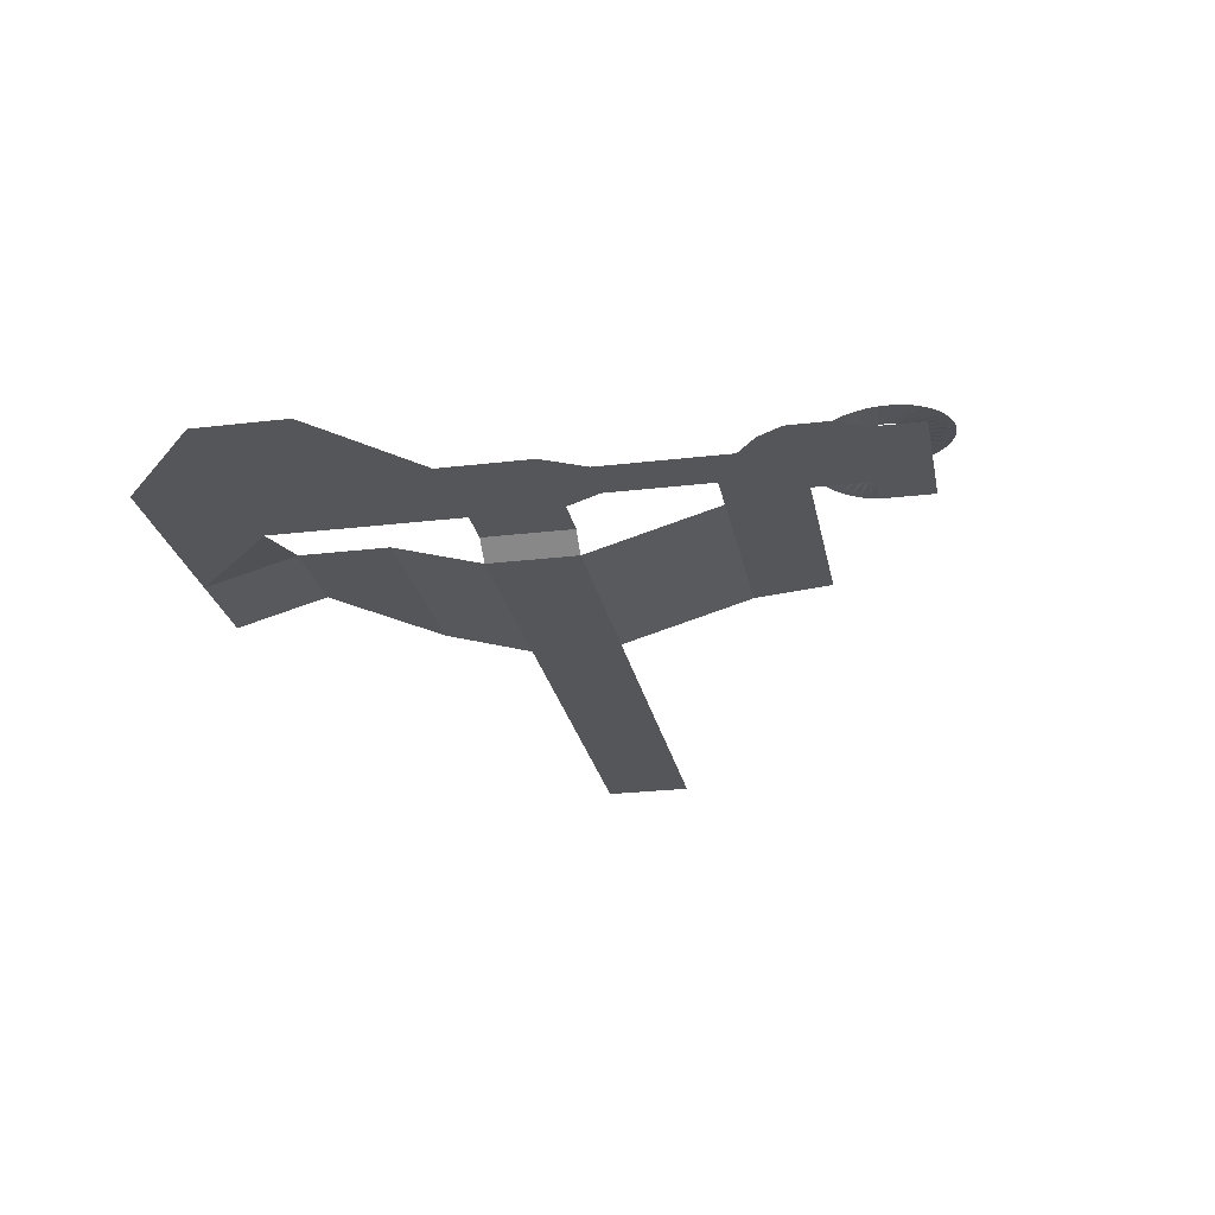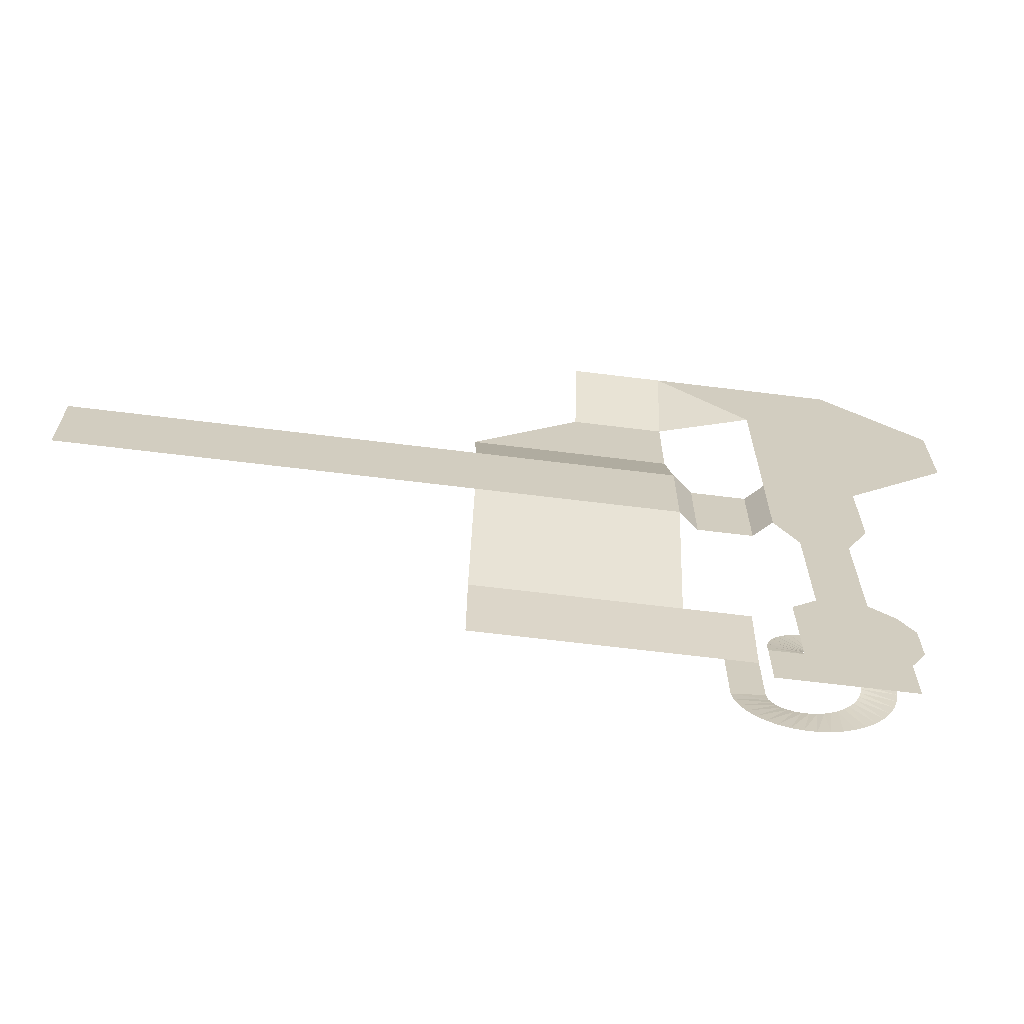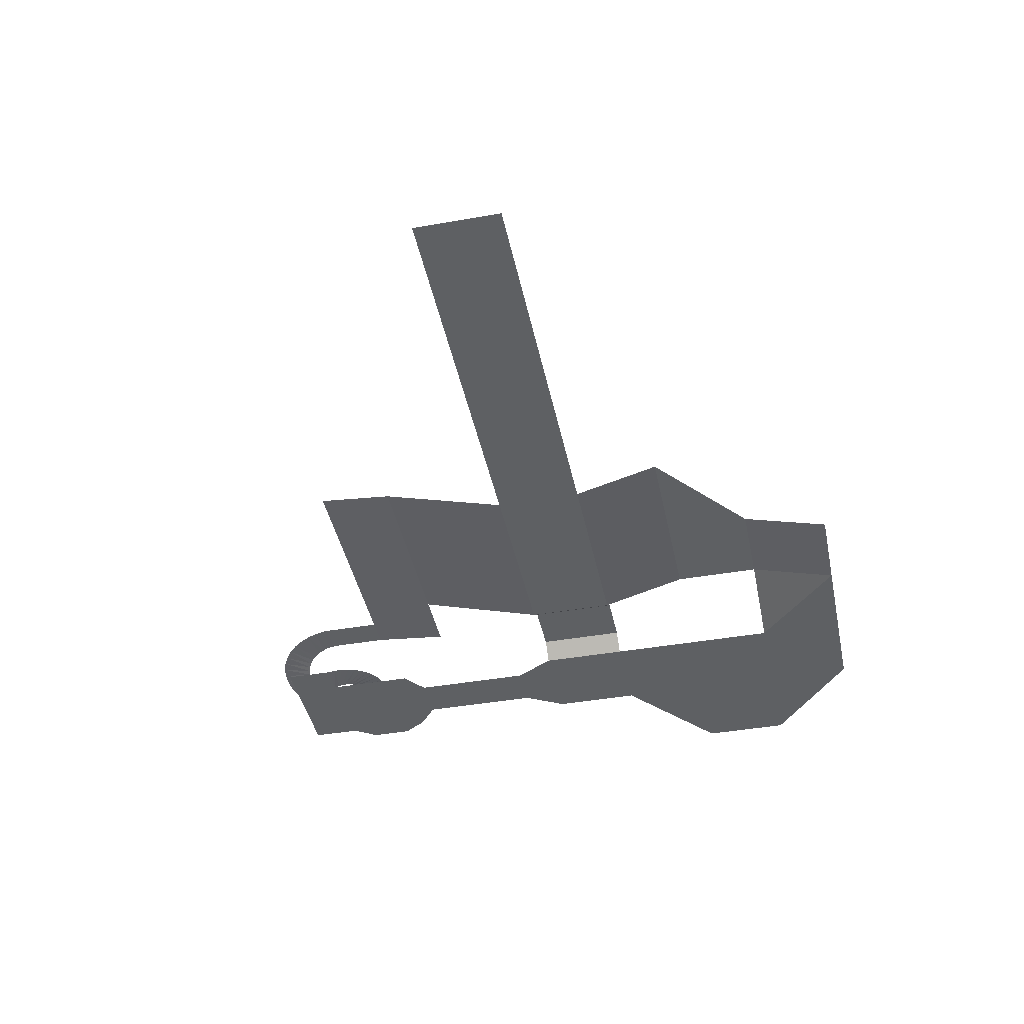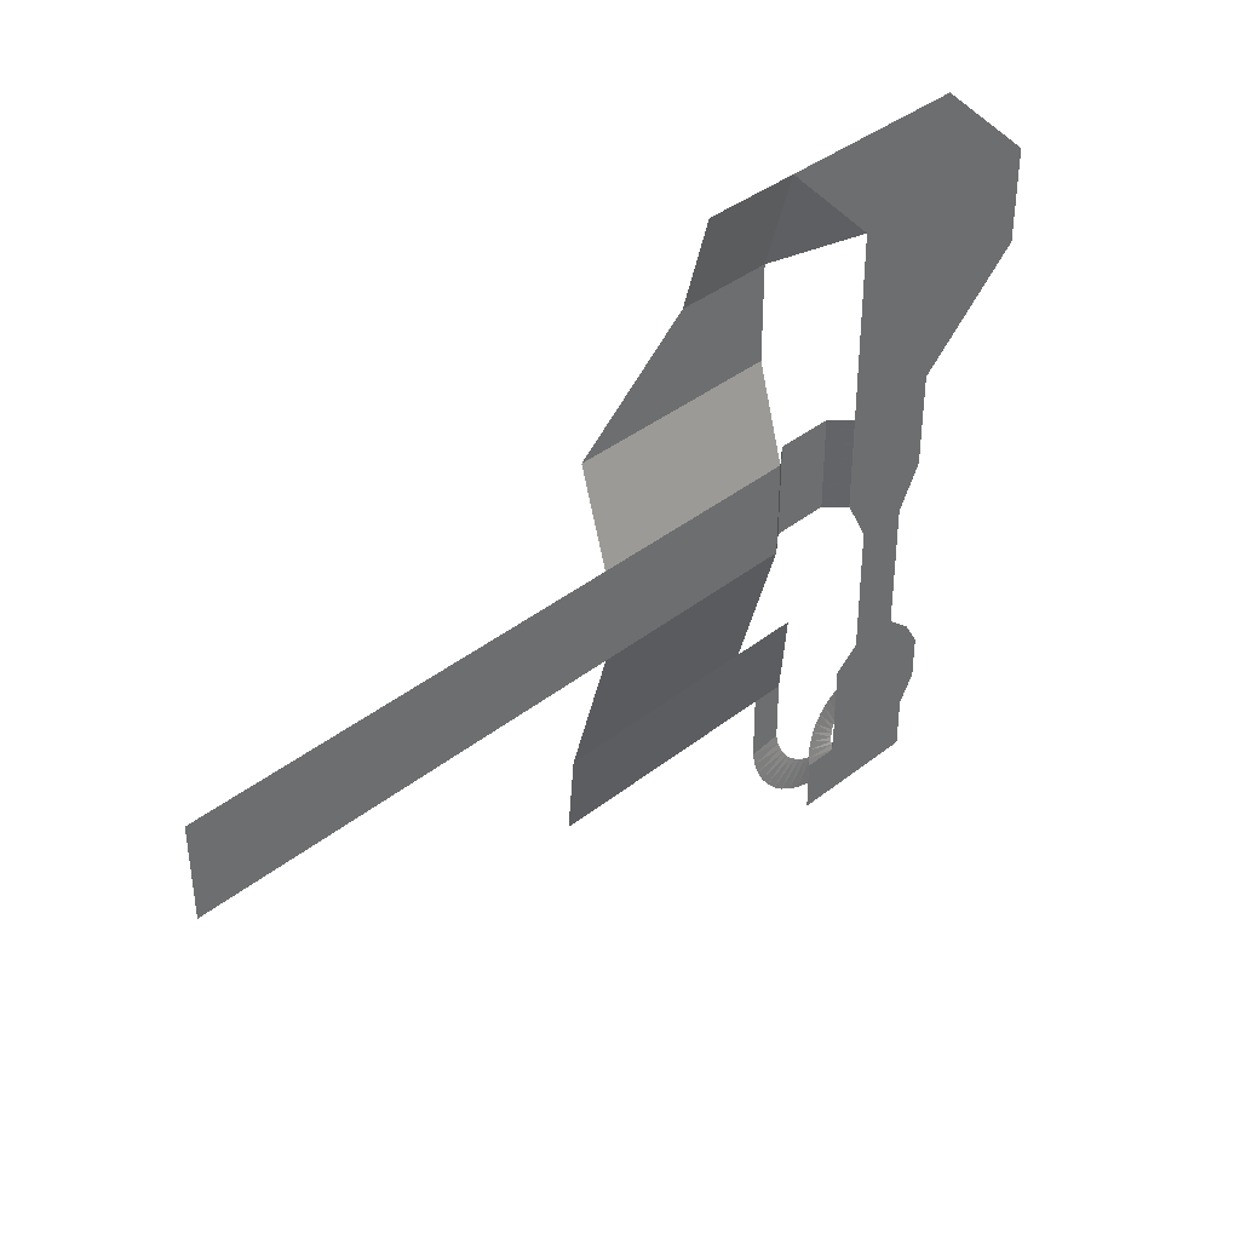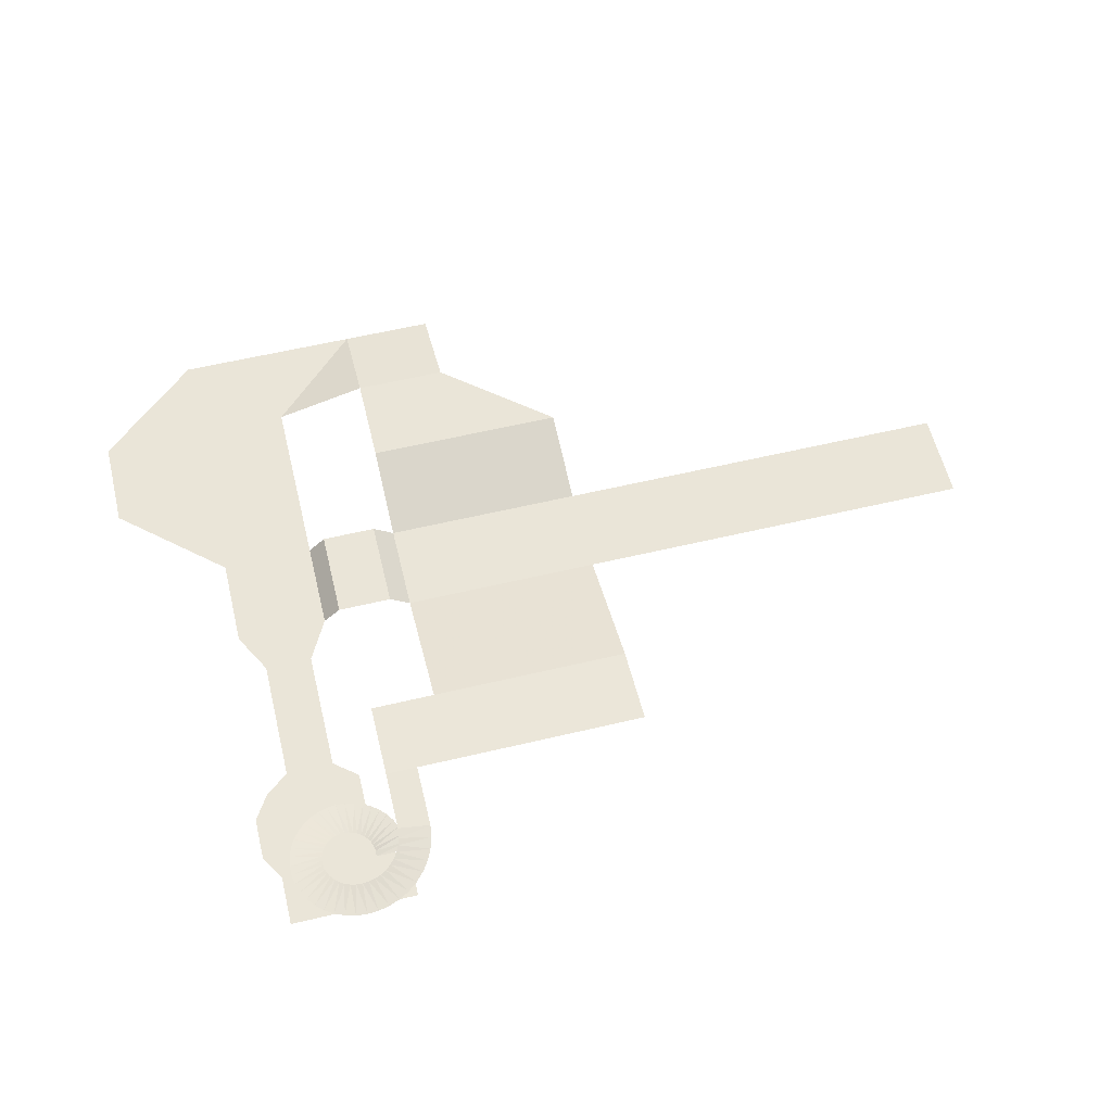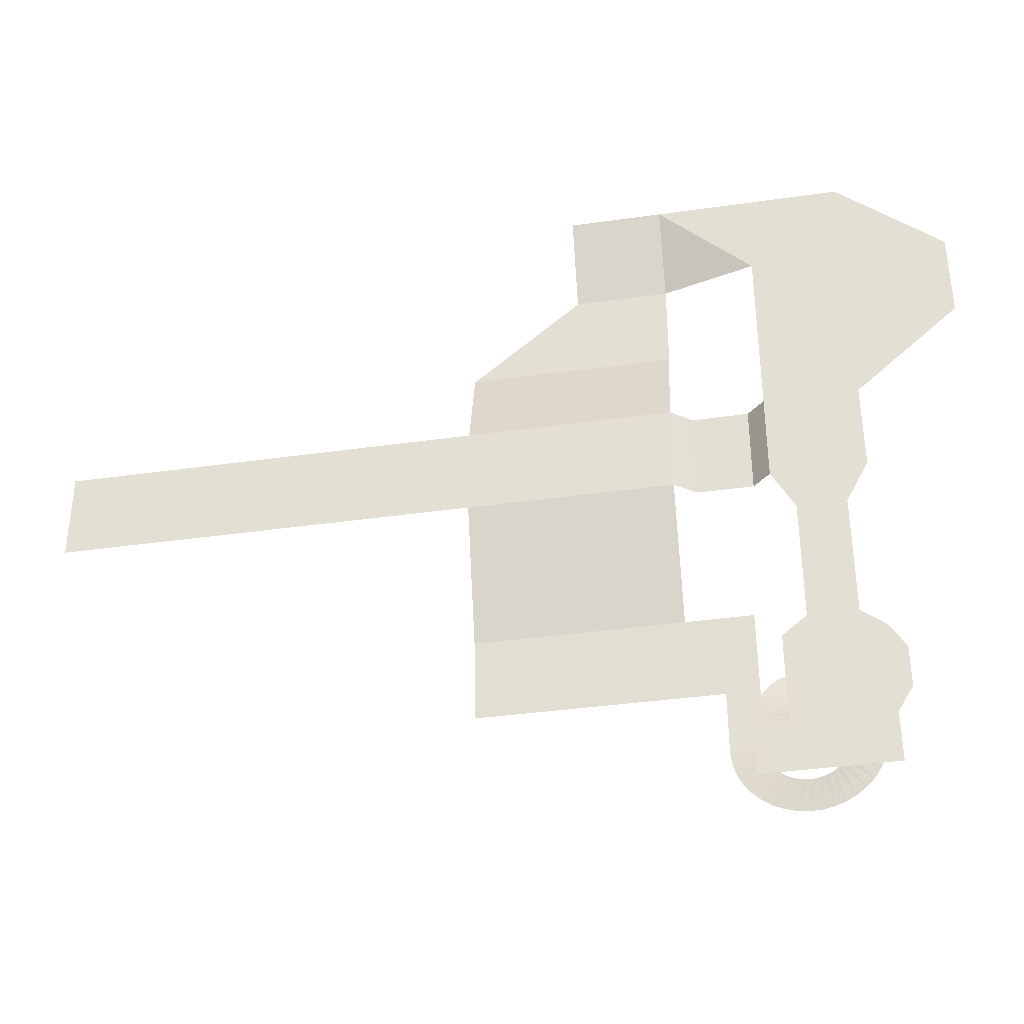
<metadata>
{"format":"obj","ext":"obj","renderer":"f3d","projection":"perspective","resolution":1024,"background":"white","views":[{"elev":-25.2,"azim":100.9,"up":"+Y"},{"elev":-65.8,"azim":-7.1,"up":"+Z"},{"elev":-42.4,"azim":-78.2,"up":"+Y"},{"elev":38.7,"azim":-44.9,"up":"+Z"},{"elev":59.3,"azim":166.3,"up":"+Y"},{"elev":-36.9,"azim":10.5,"up":"+Z"}]}
</metadata>
<code>
v  7.367 6.872 41.69
v  7.367 0 66.04
v  32.33 6.872 41.69
v  32.33 0 66.04
v  57.3 0 41.69
v  82.26 0 66.04
v  110.2 0 41.69
v  -22.11 6.872 17.34
v  32.33 6.872 17.34
v  57.3 0 17.34
v  110.2 0 17.34
v  -22.11 0 -7.001
v  32.33 0 -7.001
v  57.3 0 -7.001
v  82.26 0 -7.001
v  -133.3 0 -31.35
v  -133.3 0 -7.001
v  -22.11 0 -31.35
v  32.33 0 -31.35
v  57.3 0 -31.35
v  82.26 0 -31.35
v  57.3 0 66.04
v  37.87 4.518 -31.35
v  37.87 4.518 -7.001
v  52.67 4.518 -7.001
v  52.67 4.518 -31.35
v  32.33 10.55 -67.41
v  -22.11 10.55 -67.41
v  32.33 12.54 -88.69
v  -22.11 12.54 -88.69
v  76.21 0 -42.52
v  63.34 0 -42.52
v  76.21 0 -76.13
v  63.34 0 -76.13
v  82.69 0 -81.35
v  56.87 0 -81.35
v  82.69 0 -106
v  56.87 0 -106
v  86.76 0 -87.96
v  86.76 0 -99.41
v  82.69 0 -119.5
v  56.87 0 -119.5
v  48.24 0 -119.5
v  48.24 0 -106
v  49.91 10.55 -67.41
v  49.91 12.54 -88.69
f 1 2 3
f 3 4 5
f 5 6 7
f 8 1 9
f 10 5 11
f 12 8 13
f 14 10 15
f 16 17 18
f 18 12 19
f 20 14 21
f 2 4 3
f 4 22 5
f 5 22 6
f 1 3 9
f 5 7 11
f 8 9 13
f 10 11 15
f 17 12 18
f 12 13 19
f 14 15 21
f 23 24 25
f 25 26 23
f 19 13 24
f 24 23 19
f 14 20 26
f 26 25 14
f 18 19 27
f 27 28 18
f 28 27 29
f 29 30 28
f 20 21 31
f 31 32 20
f 32 31 33
f 33 34 32
f 34 33 35
f 35 36 34
f 36 35 37
f 37 38 36
f 37 35 39
f 39 40 37
f 38 37 41
f 41 42 38
f 38 42 43
f 43 44 38
f 29 27 45
f 45 46 29
v  41.37 12.54 -106
v  41.8 12.22 -109.3
v  50.24 12.22 -107.5
v  49.91 12.54 -104.9
v  42.72 11.91 -112.4
v  50.8 11.91 -109.4
v  44.11 11.6 -115.3
v  51.62 11.6 -111
v  45.93 11.28 -117.9
v  52.68 11.28 -112.6
v  48.12 10.97 -120.2
v  53.94 10.97 -113.9
v  50.63 10.66 -122.1
v  55.37 10.66 -114.9
v  53.37 10.34 -123.6
v  56.94 10.34 -115.8
v  56.29 10.03 -124.6
v  58.58 10.03 -116.3
v  59.31 9.715 -125.2
v  60.27 9.715 -116.6
v  62.36 9.402 -125.3
v  61.95 9.402 -116.7
v  65.34 9.088 -124.9
v  63.6 9.088 -116.4
v  68.2 8.775 -124
v  65.15 8.775 -115.9
v  70.87 8.462 -122.7
v  66.59 8.462 -115.2
v  73.28 8.148 -121
v  67.88 8.148 -114.3
v  75.37 7.835 -119
v  68.99 7.835 -113.2
v  77.11 7.521 -116.7
v  69.89 7.521 -112
v  78.45 7.208 -114.2
v  70.59 7.208 -110.7
v  79.37 6.895 -111.5
v  71.05 6.895 -109.3
v  79.86 6.581 -108.8
v  71.29 6.581 -107.9
v  79.9 6.268 -106
v  71.29 6.268 -106.4
v  79.52 5.955 -103.3
v  71.08 5.955 -105.1
v  78.72 5.641 -100.7
v  70.67 5.641 -103.8
v  77.53 5.328 -98.26
v  70.07 5.328 -102.6
v  76 5.014 -96.09
v  69.3 5.014 -101.5
v  74.16 4.701 -94.2
v  68.4 4.701 -100.6
v  72.06 4.388 -92.63
v  67.38 4.388 -99.87
v  69.78 4.074 -91.43
v  66.29 4.074 -99.32
v  67.35 3.761 -90.61
v  65.15 3.761 -98.95
v  64.86 3.447 -90.19
v  63.99 3.447 -98.77
v  62.36 3.134 -90.17
v  62.84 3.134 -98.77
v  59.91 2.821 -90.53
v  61.74 2.821 -98.96
v  57.57 2.507 -91.27
v  60.7 2.507 -99.3
v  55.4 2.194 -92.35
v  59.76 2.194 -99.79
v  53.46 1.88 -93.75
v  58.93 1.88 -100.4
v  51.77 1.567 -95.41
v  58.22 1.567 -101.1
v  50.38 1.254 -97.3
v  57.65 1.254 -101.9
v  49.32 0.9402 -99.36
v  57.23 0.9402 -102.8
v  48.61 0.6268 -101.5
v  56.96 0.6268 -103.7
v  48.25 0.3134 -103.8
v  56.83 0.3134 -104.6
v  48.24 0 -106
v  56.87 0 -106
v  49.91 12.54 -88.67
v  41.37 12.54 -88.67
f 49 48 47
f 47 50 49
f 52 51 48
f 48 49 52
f 54 53 51
f 51 52 54
f 56 55 53
f 53 54 56
f 58 57 55
f 55 56 58
f 60 59 57
f 57 58 60
f 62 61 59
f 59 60 62
f 64 63 61
f 61 62 64
f 66 65 63
f 63 64 66
f 68 67 65
f 65 66 68
f 70 69 67
f 67 68 70
f 72 71 69
f 69 70 72
f 74 73 71
f 71 72 74
f 76 75 73
f 73 74 76
f 78 77 75
f 75 76 78
f 80 79 77
f 77 78 80
f 82 81 79
f 79 80 82
f 84 83 81
f 81 82 84
f 86 85 83
f 83 84 86
f 88 87 85
f 85 86 88
f 90 89 87
f 87 88 90
f 92 91 89
f 89 90 92
f 94 93 91
f 91 92 94
f 96 95 93
f 93 94 96
f 98 97 95
f 95 96 98
f 100 99 97
f 97 98 100
f 102 101 99
f 99 100 102
f 104 103 101
f 101 102 104
f 106 105 103
f 103 104 106
f 108 107 105
f 105 106 108
f 110 109 107
f 107 108 110
f 112 111 109
f 109 110 112
f 114 113 111
f 111 112 114
f 116 115 113
f 113 114 116
f 118 117 115
f 115 116 118
f 120 119 117
f 117 118 120
f 122 121 119
f 119 120 122
f 124 123 121
f 121 122 124
f 126 125 123
f 123 124 126
f 128 127 125
f 125 126 128
f 129 50 47
f 47 130 129

</code>
